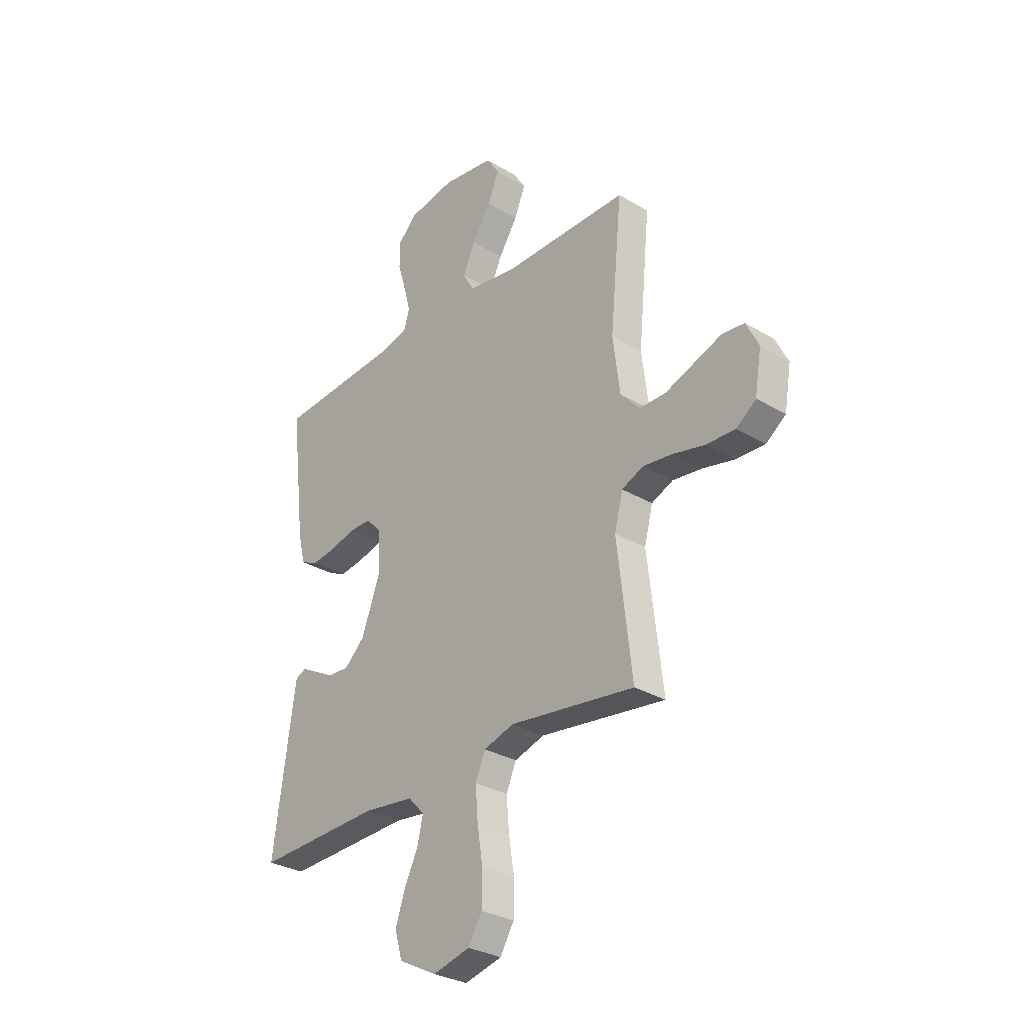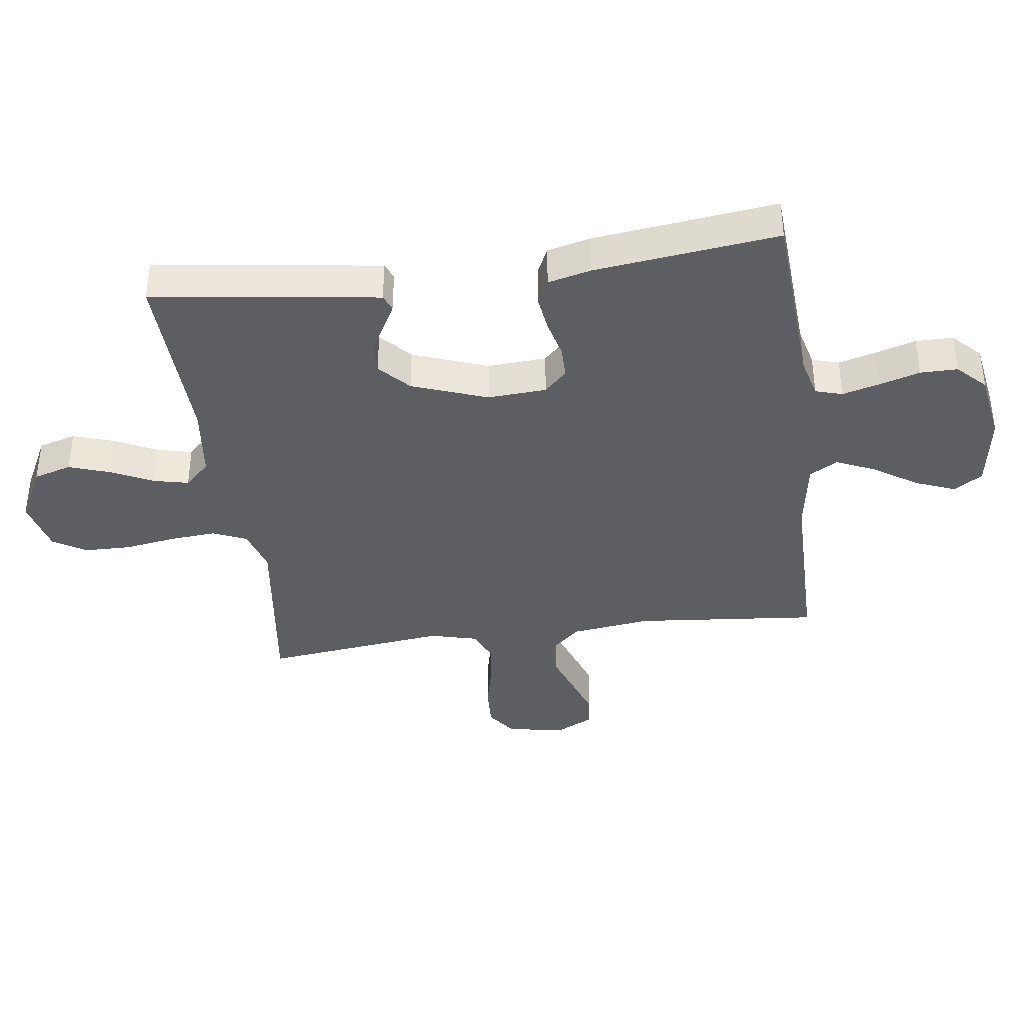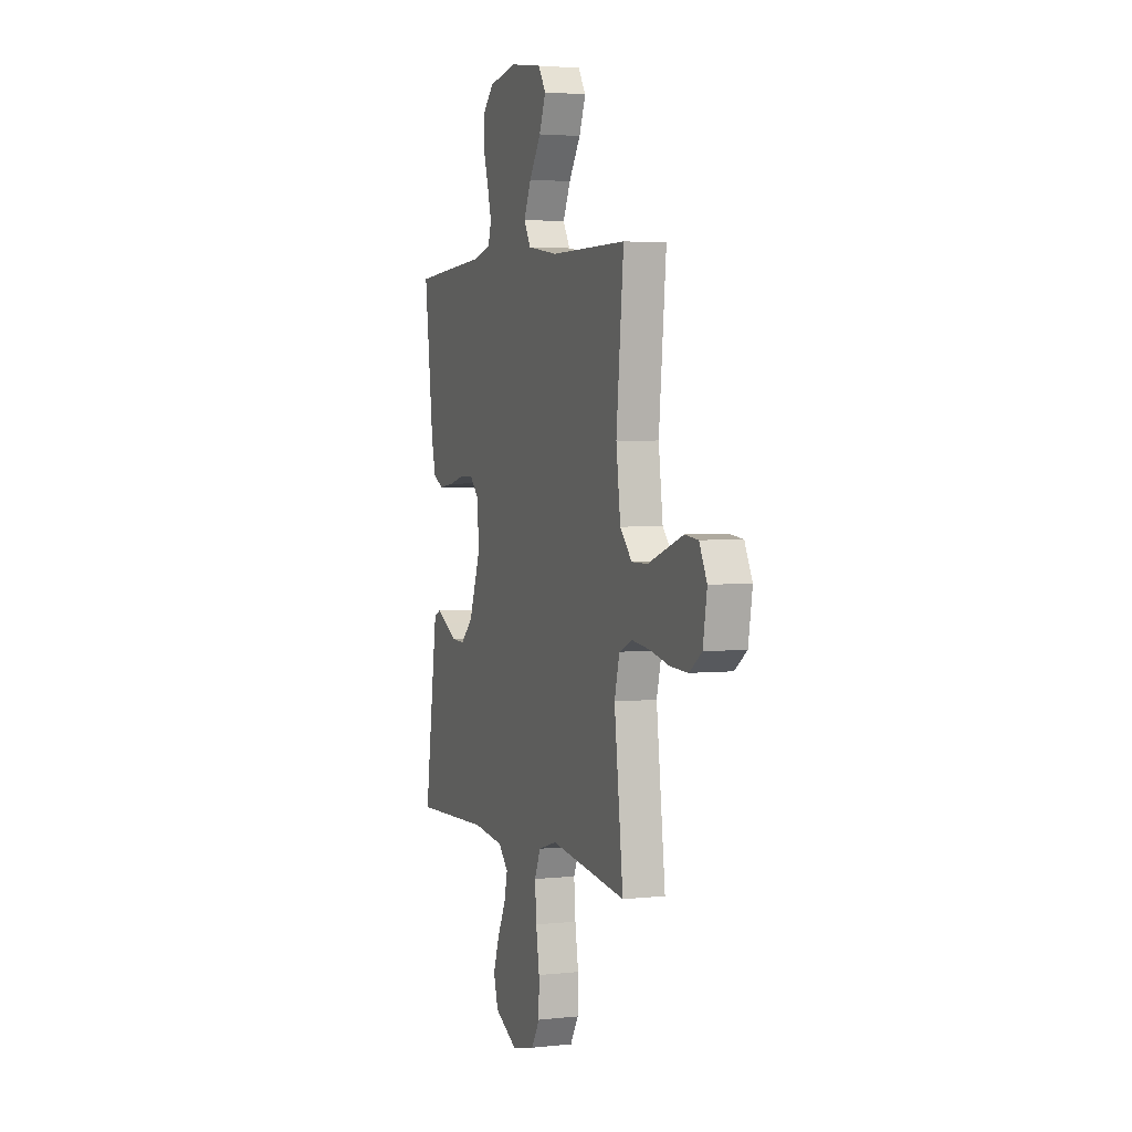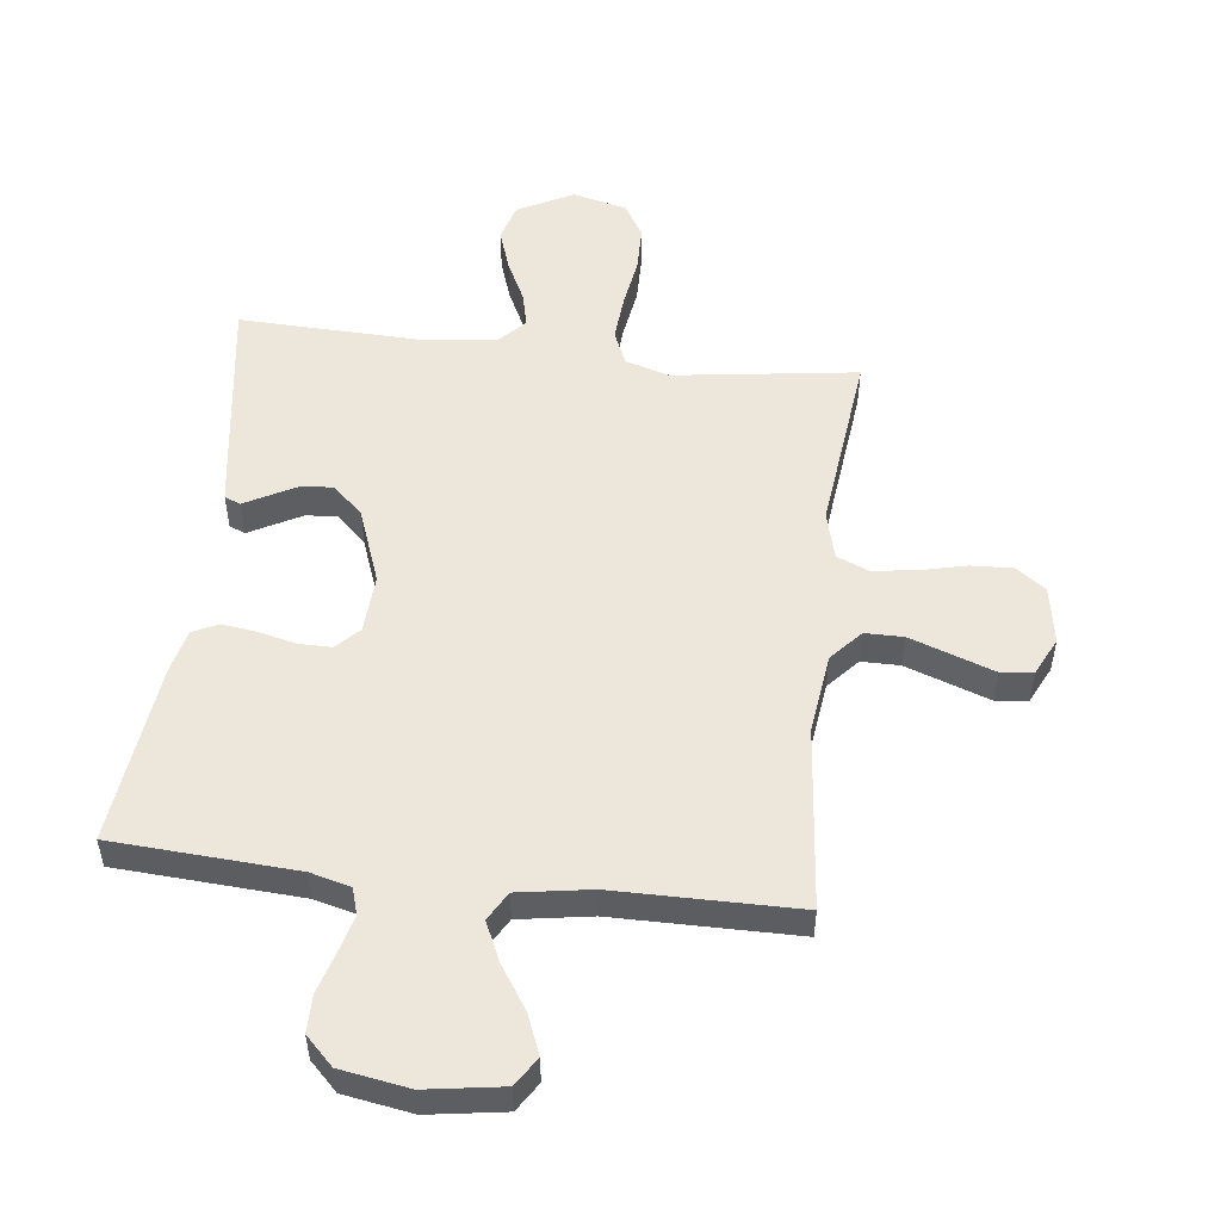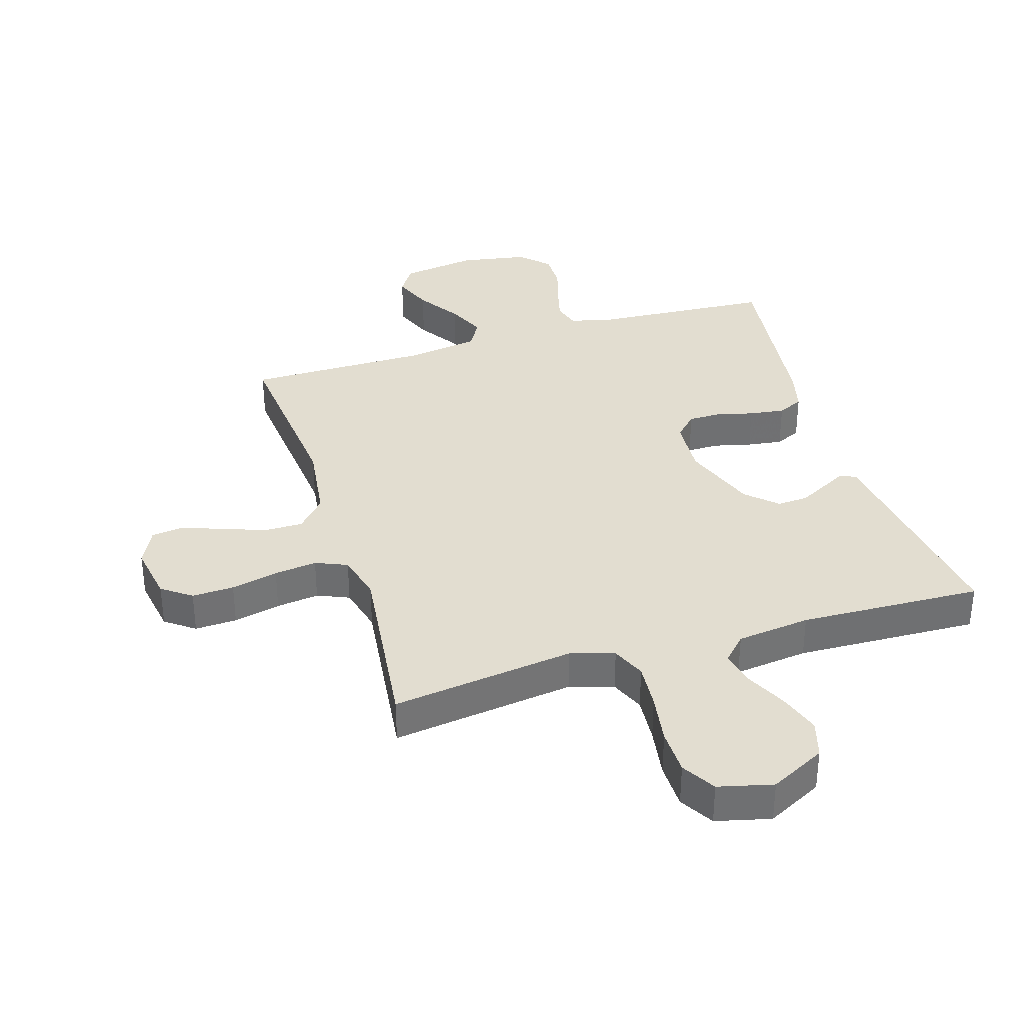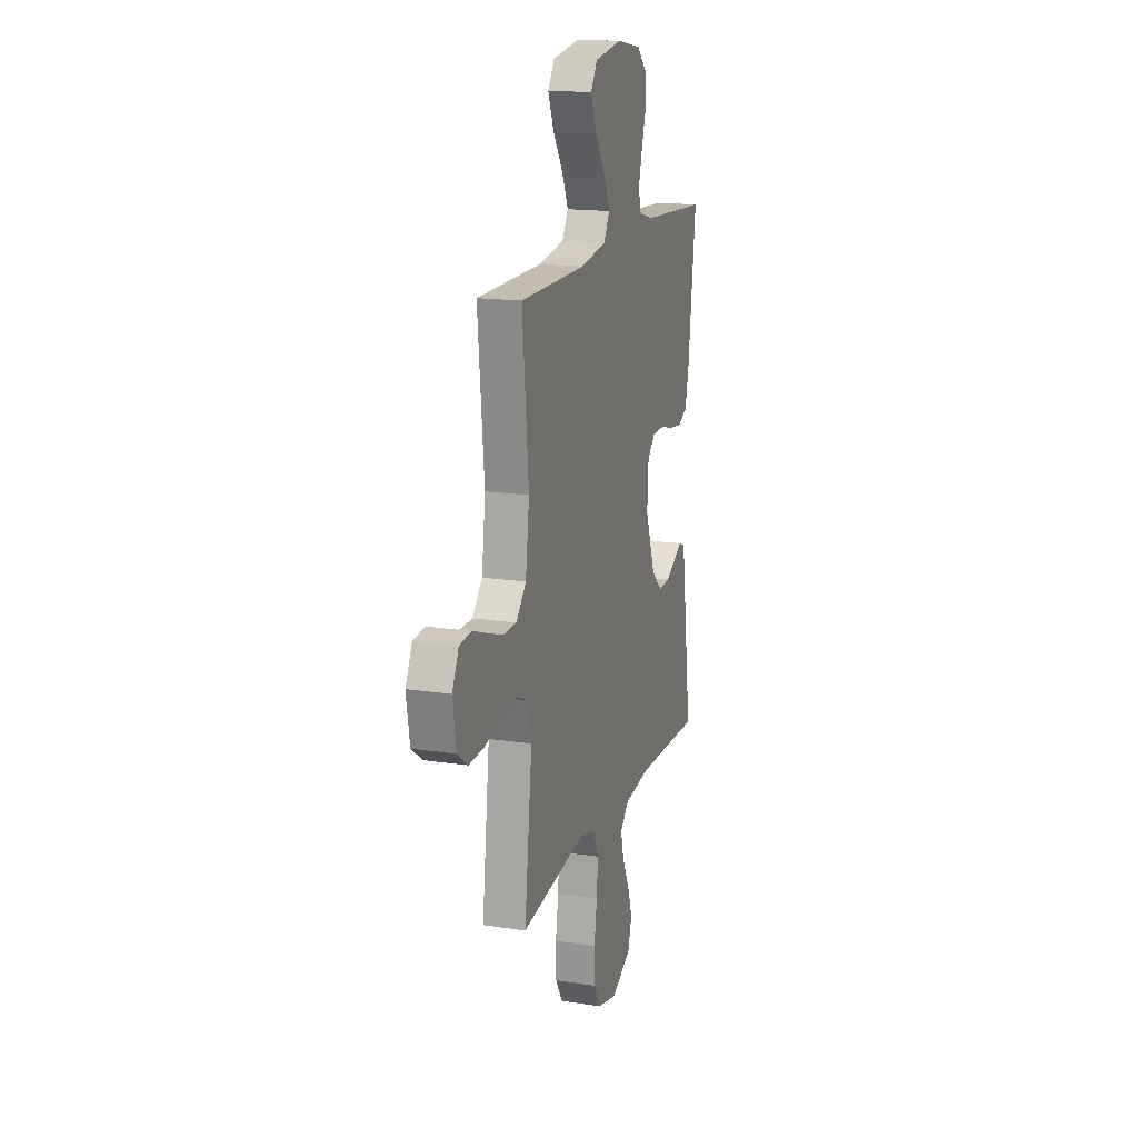
<metadata>
{"format":"obj","ext":"obj","renderer":"f3d","projection":"perspective","resolution":1024,"background":"white","views":[{"elev":-30.4,"azim":49.2,"up":"+Z"},{"elev":-38.6,"azim":-82.3,"up":"+Y"},{"elev":3.1,"azim":69.5,"up":"+Z"},{"elev":52.2,"azim":6.6,"up":"+Y"},{"elev":35.4,"azim":163.0,"up":"+Y"},{"elev":16.6,"azim":107.4,"up":"+Z"}]}
</metadata>
<code>
v 0.5 0.07 0.5
v 0.471 0.07 0.2
v 0.488 0.07 0.069
v 0.534 0.07 0.018
v 0.597 0.07 0.018
v 0.667 0.07 0.043
v 0.734 0.07 0.067
v 0.787 0.07 0.061
v 0.817 0.07 0
v 0.801 0.07 -0.095
v 0.753 0.07 -0.13
v 0.684 0.07 -0.127
v 0.607 0.07 -0.109
v 0.537 0.07 -0.1
v 0.485 0.07 -0.122
v 0.465 0.07 -0.2
v 0.5 0.07 -0.5
v 0.2 0.07 -0.459
v 0.128 0.07 -0.481
v 0.104 0.07 -0.536
v 0.11 0.07 -0.612
v 0.123 0.07 -0.695
v 0.122 0.07 -0.771
v 0.089 0.07 -0.826
v 0 0.07 -0.848
v -0.091 0.07 -0.801
v -0.109 0.07 -0.739
v -0.086 0.07 -0.671
v -0.053 0.07 -0.603
v -0.04 0.07 -0.546
v -0.079 0.07 -0.505
v -0.2 0.07 -0.49
v -0.5 0.07 -0.5
v -0.458 0.07 -0.2
v -0.448 0.07 -0.131
v -0.422 0.07 -0.12
v -0.383 0.07 -0.141
v -0.336 0.07 -0.166
v -0.285 0.07 -0.169
v -0.236 0.07 -0.123
v -0.191 0.07 0
v -0.197 0.07 0.096
v -0.233 0.07 0.133
v -0.286 0.07 0.133
v -0.347 0.07 0.118
v -0.405 0.07 0.11
v -0.447 0.07 0.13
v -0.464 0.07 0.2
v -0.5 0.07 0.5
v -0.2 0.07 0.519
v -0.134 0.07 0.536
v -0.121 0.07 0.58
v -0.137 0.07 0.64
v -0.157 0.07 0.707
v -0.157 0.07 0.768
v -0.112 0.07 0.813
v 0 0.07 0.832
v 0.125 0.07 0.813
v 0.155 0.07 0.766
v 0.129 0.07 0.701
v 0.083 0.07 0.631
v 0.054 0.07 0.567
v 0.081 0.07 0.52
v 0.2 0.07 0.501
v 0.5 0 0.5
v 0.471 0 0.2
v 0.488 0 0.069
v 0.534 0 0.018
v 0.597 0 0.018
v 0.667 0 0.043
v 0.734 0 0.067
v 0.787 0 0.061
v 0.817 0 0
v 0.801 0 -0.095
v 0.753 0 -0.13
v 0.684 0 -0.127
v 0.607 0 -0.109
v 0.537 0 -0.1
v 0.485 0 -0.122
v 0.465 0 -0.2
v 0.5 0 -0.5
v 0.2 0 -0.459
v 0.128 0 -0.481
v 0.104 0 -0.536
v 0.11 0 -0.612
v 0.123 0 -0.695
v 0.122 0 -0.771
v 0.089 0 -0.826
v 0 0 -0.848
v -0.091 0 -0.801
v -0.109 0 -0.739
v -0.086 0 -0.671
v -0.053 0 -0.603
v -0.04 0 -0.546
v -0.079 0 -0.505
v -0.2 0 -0.49
v -0.5 0 -0.5
v -0.458 0 -0.2
v -0.448 0 -0.131
v -0.422 0 -0.12
v -0.383 0 -0.141
v -0.336 0 -0.166
v -0.285 0 -0.169
v -0.236 0 -0.123
v -0.191 0 0
v -0.197 0 0.096
v -0.233 0 0.133
v -0.286 0 0.133
v -0.347 0 0.118
v -0.405 0 0.11
v -0.447 0 0.13
v -0.464 0 0.2
v -0.5 0 0.5
v -0.2 0 0.519
v -0.134 0 0.536
v -0.121 0 0.58
v -0.137 0 0.64
v -0.157 0 0.707
v -0.157 0 0.768
v -0.112 0 0.813
v 0 0 0.832
v 0.125 0 0.813
v 0.155 0 0.766
v 0.129 0 0.701
v 0.083 0 0.631
v 0.054 0 0.567
v 0.081 0 0.52
v 0.2 0 0.501
f 59 60 61
f 58 59 61
f 57 58 61
f 56 57 61
f 55 56 61
f 54 55 61
f 53 54 61
f 52 53 61 62
f 51 52 62 63
f 48 49 50
f 47 48 50
f 46 47 50
f 45 46 50
f 44 45 50
f 51 63 64
f 50 51 64
f 44 50 64
f 43 44 64
f 35 36 37
f 34 35 37
f 33 34 37
f 32 33 37
f 31 32 37 38
f 30 31 38 39
f 27 28 29
f 26 27 29
f 25 26 29
f 24 25 29
f 23 24 29
f 22 23 29
f 21 22 29
f 20 21 29 30
f 30 39 40
f 20 30 40
f 19 20 40
f 16 17 18
f 19 40 41
f 18 19 41
f 16 18 41
f 15 16 41
f 11 12 13
f 10 11 13
f 9 10 13
f 8 9 13
f 7 8 13
f 6 7 13
f 5 6 13 14
f 64 1 2
f 43 64 2
f 42 43 2
f 14 15 41
f 5 14 41
f 4 5 41
f 3 4 41 42
f 2 3 42
f 125 124 123
f 125 123 122
f 125 122 121
f 125 121 120
f 125 120 119
f 125 119 118
f 125 118 117
f 126 125 117 116
f 127 126 116 115
f 114 113 112
f 114 112 111
f 114 111 110
f 114 110 109
f 114 109 108
f 128 127 115
f 128 115 114
f 128 114 108
f 128 108 107
f 101 100 99
f 101 99 98
f 101 98 97
f 101 97 96
f 102 101 96 95
f 103 102 95 94
f 93 92 91
f 93 91 90
f 93 90 89
f 93 89 88
f 93 88 87
f 93 87 86
f 93 86 85
f 94 93 85 84
f 104 103 94
f 104 94 84
f 104 84 83
f 82 81 80
f 105 104 83
f 105 83 82
f 105 82 80
f 105 80 79
f 77 76 75
f 77 75 74
f 77 74 73
f 77 73 72
f 77 72 71
f 77 71 70
f 78 77 70 69
f 66 65 128
f 66 128 107
f 66 107 106
f 105 79 78
f 105 78 69
f 105 69 68
f 106 105 68 67
f 106 67 66
f 1 65 66 2
f 2 66 67 3
f 3 67 68 4
f 4 68 69 5
f 5 69 70 6
f 6 70 71 7
f 7 71 72 8
f 8 72 73 9
f 9 73 74 10
f 10 74 75 11
f 11 75 76 12
f 12 76 77 13
f 13 77 78 14
f 14 78 79 15
f 15 79 80 16
f 16 80 81 17
f 17 81 82 18
f 18 82 83 19
f 19 83 84 20
f 20 84 85 21
f 21 85 86 22
f 22 86 87 23
f 23 87 88 24
f 24 88 89 25
f 25 89 90 26
f 26 90 91 27
f 27 91 92 28
f 28 92 93 29
f 29 93 94 30
f 30 94 95 31
f 31 95 96 32
f 32 96 97 33
f 33 97 98 34
f 34 98 99 35
f 35 99 100 36
f 36 100 101 37
f 37 101 102 38
f 38 102 103 39
f 39 103 104 40
f 40 104 105 41
f 41 105 106 42
f 42 106 107 43
f 43 107 108 44
f 44 108 109 45
f 45 109 110 46
f 46 110 111 47
f 47 111 112 48
f 48 112 113 49
f 49 113 114 50
f 50 114 115 51
f 51 115 116 52
f 52 116 117 53
f 53 117 118 54
f 54 118 119 55
f 55 119 120 56
f 56 120 121 57
f 57 121 122 58
f 58 122 123 59
f 59 123 124 60
f 60 124 125 61
f 61 125 126 62
f 62 126 127 63
f 63 127 128 64
f 64 128 65 1

</code>
